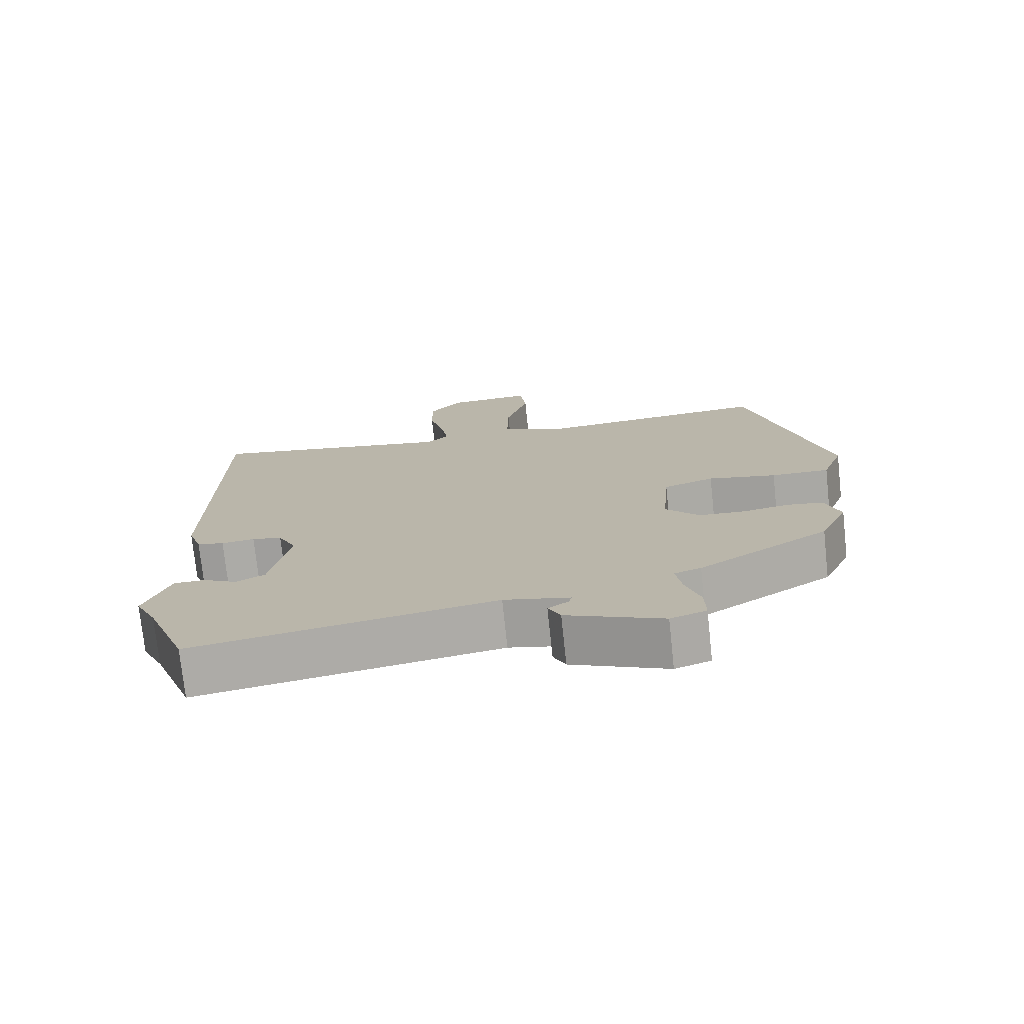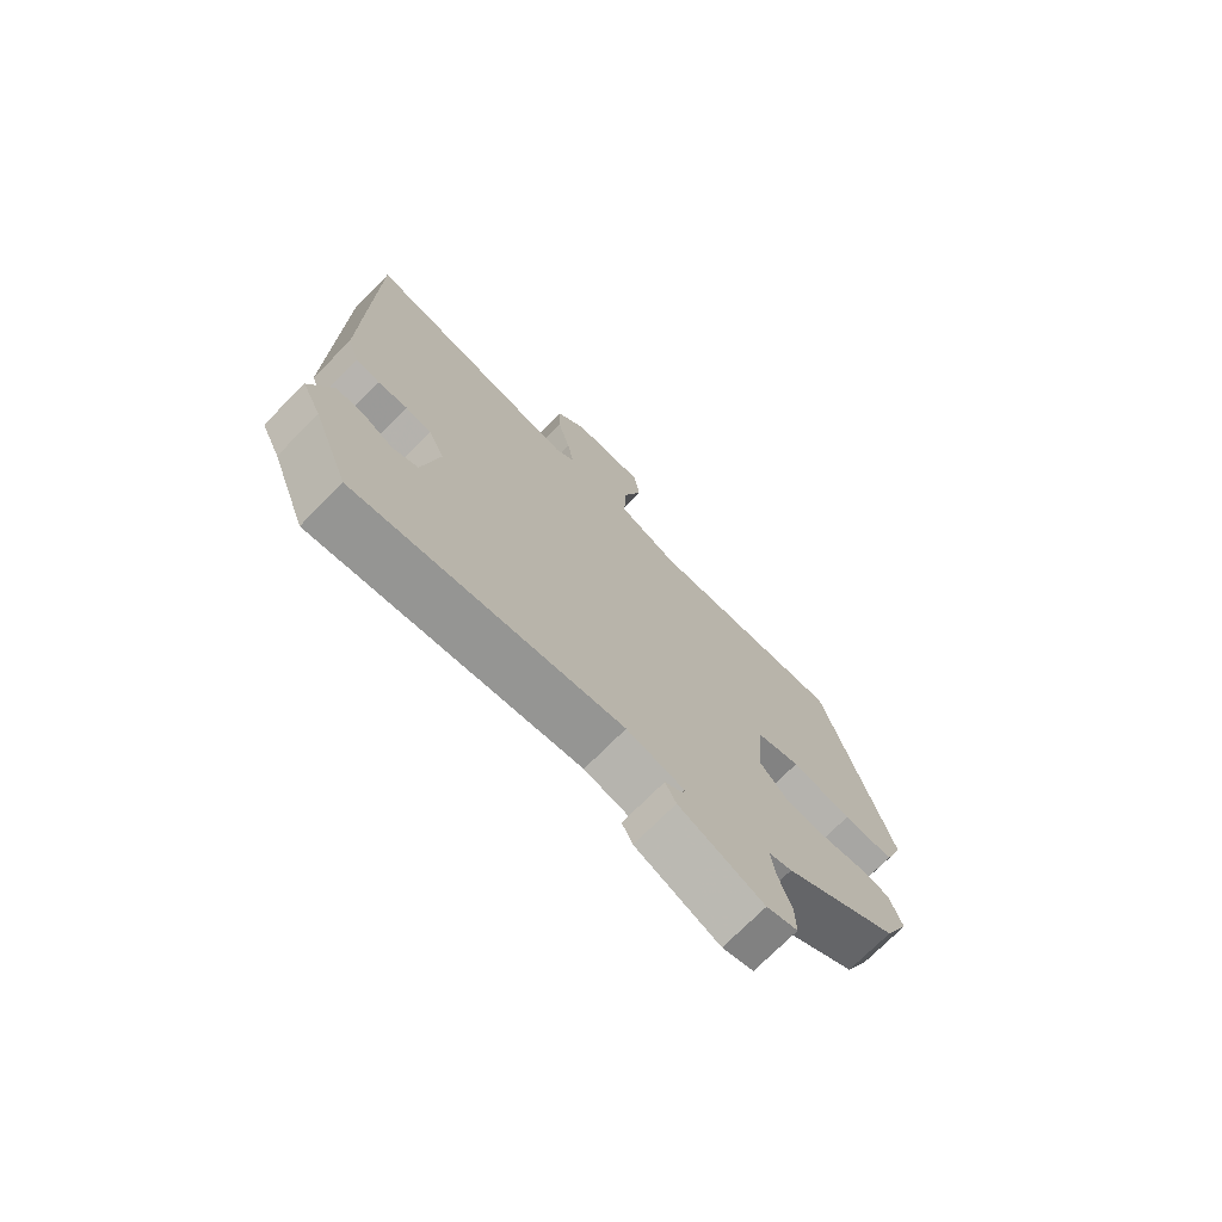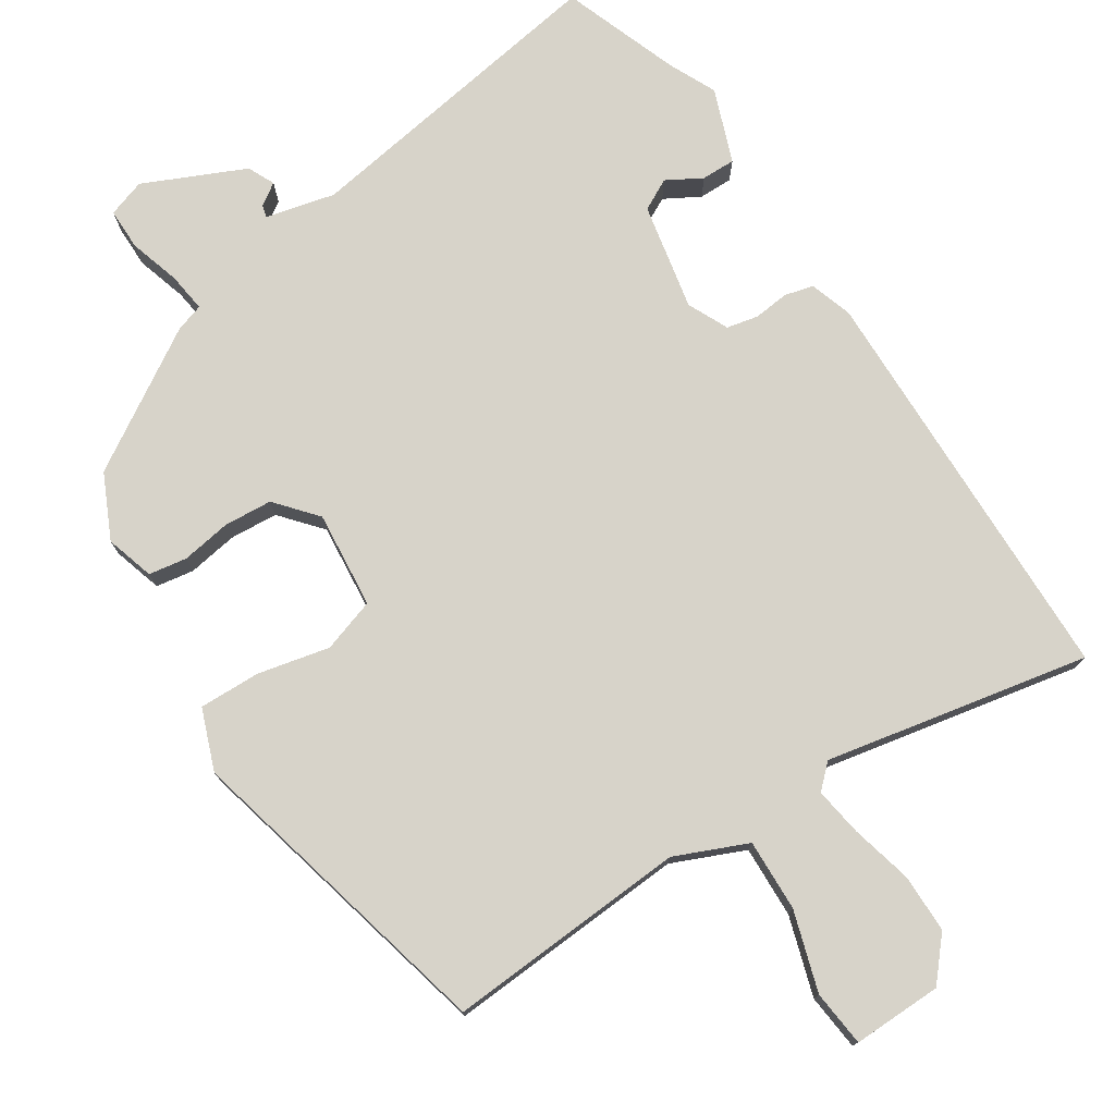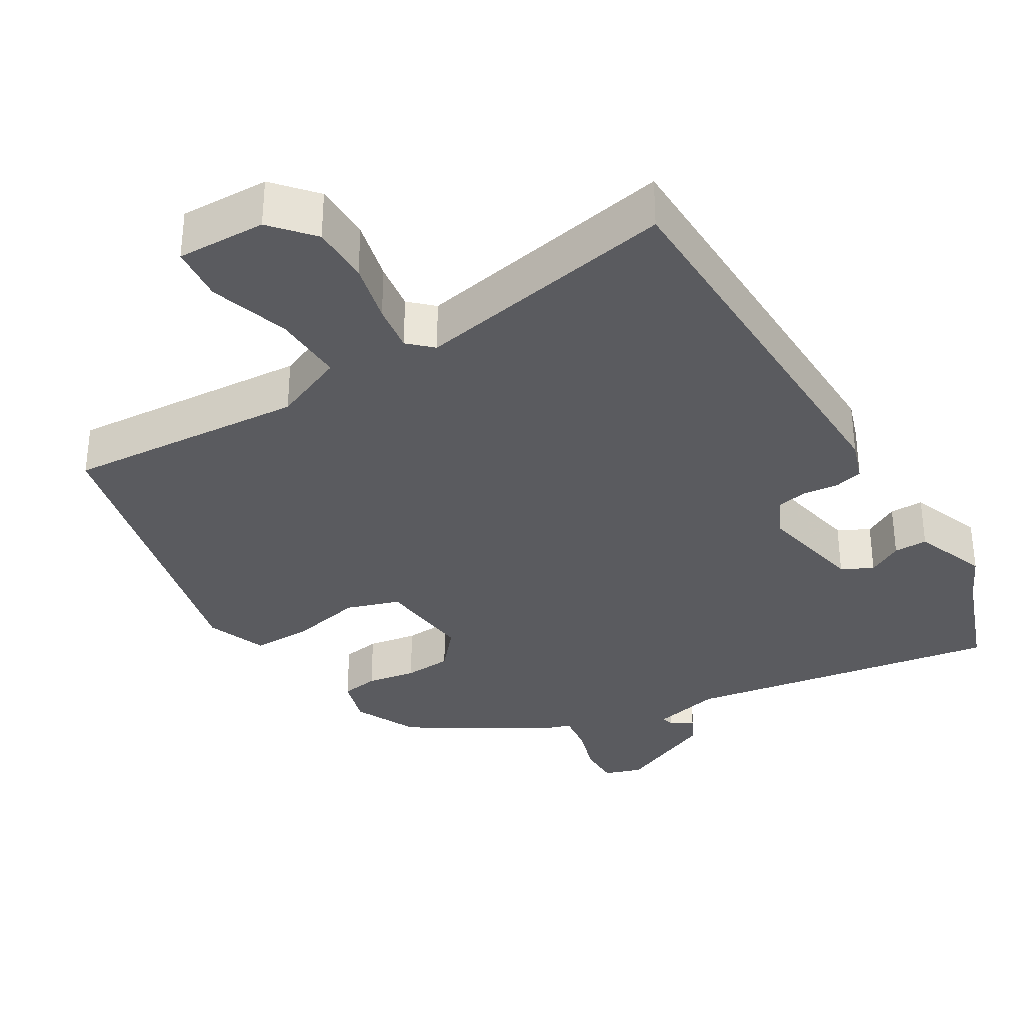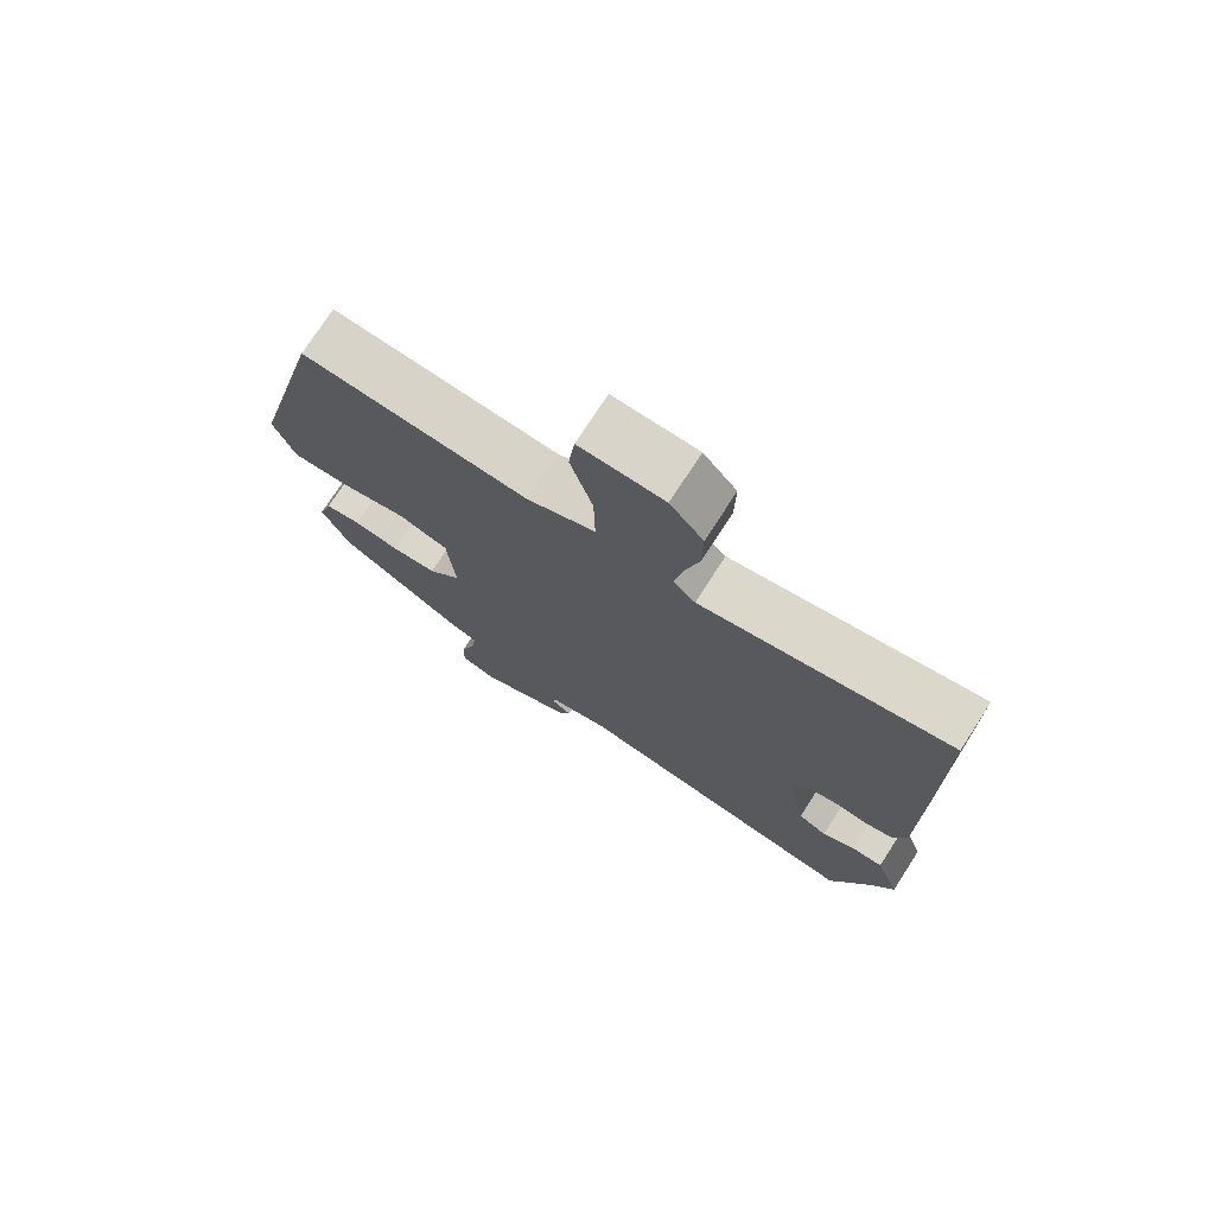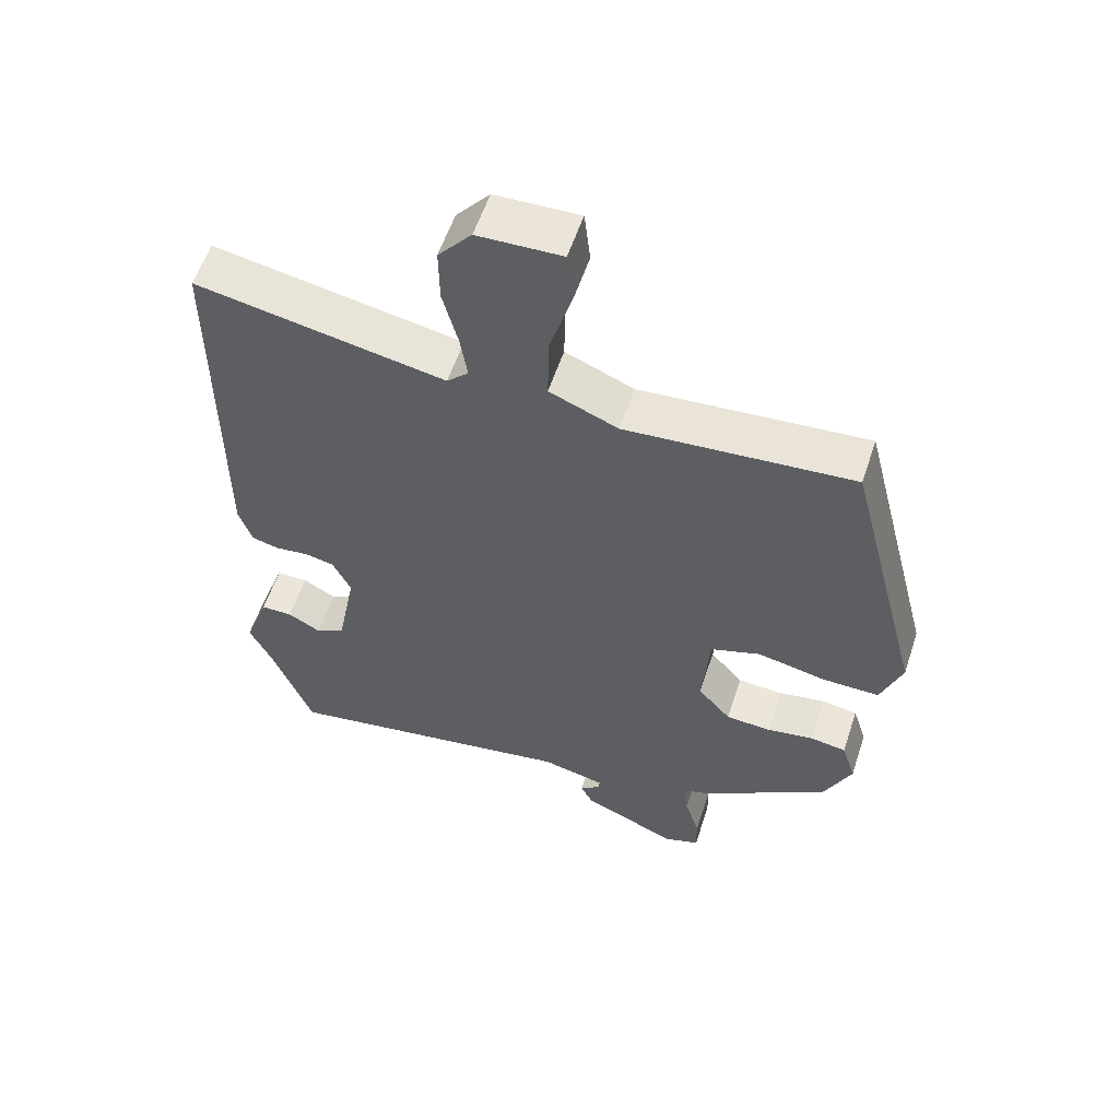
<metadata>
{"format":"obj","ext":"obj","renderer":"f3d","projection":"perspective","resolution":1024,"background":"white","views":[{"elev":-75.1,"azim":-173.9,"up":"+Z"},{"elev":-73.8,"azim":135.1,"up":"+Z"},{"elev":76.1,"azim":-32.3,"up":"+Y"},{"elev":-33.5,"azim":31.7,"up":"+Y"},{"elev":74.8,"azim":32.9,"up":"+Z"},{"elev":57.5,"azim":-161.7,"up":"+Z"}]}
</metadata>
<code>
v -0.425 0.07 0.515
v -0.09 0.07 0.489
v 0.011 0.07 0.531
v 0.009 0.07 0.631
v -0.024 0.07 0.742
v -0.015 0.07 0.82
v 0.109 0.07 0.816
v 0.158 0.07 0.758
v 0.157 0.07 0.676
v 0.135 0.07 0.591
v 0.124 0.07 0.524
v 0.156 0.07 0.493
v 0.523 0.07 0.561
v 0.526 0.07 -0.011
v 0.506 0.07 -0.069
v 0.466 0.07 -0.079
v 0.417 0.07 -0.073
v 0.373 0.07 -0.082
v 0.346 0.07 -0.138
v 0.374 0.07 -0.287
v 0.417 0.07 -0.31
v 0.466 0.07 -0.283
v 0.513 0.07 -0.283
v 0.55 0.07 -0.386
v 0.518 0.07 -0.452
v 0.457 0.07 -0.613
v 0.016 0.07 -0.538
v -0.08 0.07 -0.56
v -0.076 0.07 -0.577
v -0.046 0.07 -0.598
v -0.064 0.07 -0.635
v -0.205 0.07 -0.697
v -0.257 0.07 -0.679
v -0.256 0.07 -0.621
v -0.234 0.07 -0.551
v -0.226 0.07 -0.496
v -0.265 0.07 -0.483
v -0.455 0.07 -0.362
v -0.496 0.07 -0.272
v -0.475 0.07 -0.205
v -0.422 0.07 -0.197
v -0.353 0.07 -0.209
v -0.286 0.07 -0.205
v -0.237 0.07 -0.149
v -0.248 0.07 -0.014
v -0.322 0.07 0.011
v -0.422 0.07 -0.01
v -0.507 0.07 -0.011
v -0.538 0.07 0.074
v -0.425 0 0.515
v -0.09 0 0.489
v 0.011 0 0.531
v 0.009 0 0.631
v -0.024 0 0.742
v -0.015 0 0.82
v 0.109 0 0.816
v 0.158 0 0.758
v 0.157 0 0.676
v 0.135 0 0.591
v 0.124 0 0.524
v 0.156 0 0.493
v 0.523 0 0.561
v 0.526 0 -0.011
v 0.506 0 -0.069
v 0.466 0 -0.079
v 0.417 0 -0.073
v 0.373 0 -0.082
v 0.346 0 -0.138
v 0.374 0 -0.287
v 0.417 0 -0.31
v 0.466 0 -0.283
v 0.513 0 -0.283
v 0.55 0 -0.386
v 0.518 0 -0.452
v 0.457 0 -0.613
v 0.016 0 -0.538
v -0.08 0 -0.56
v -0.076 0 -0.577
v -0.046 0 -0.598
v -0.064 0 -0.635
v -0.205 0 -0.697
v -0.257 0 -0.679
v -0.256 0 -0.621
v -0.234 0 -0.551
v -0.226 0 -0.496
v -0.265 0 -0.483
v -0.455 0 -0.362
v -0.496 0 -0.272
v -0.475 0 -0.205
v -0.422 0 -0.197
v -0.353 0 -0.209
v -0.286 0 -0.205
v -0.237 0 -0.149
v -0.248 0 -0.014
v -0.322 0 0.011
v -0.422 0 -0.01
v -0.507 0 -0.011
v -0.538 0 0.074
f 46 47 48 49
f 46 49 1 2
f 45 46 2 3
f 44 45 3
f 39 40 41 42
f 39 42 43
f 36 37 38 39
f 36 39 43
f 32 33 34 35
f 32 35 36
f 29 30 31 32
f 28 29 32 36
f 27 28 36 43
f 25 26 27 43
f 21 22 23 24
f 20 21 24 25
f 14 15 16 17
f 12 13 14 17
f 11 12 17 18
f 7 8 9 10
f 7 10 11
f 4 5 6 7
f 3 4 7 11
f 44 3 11 18
f 20 25 43 44
f 19 20 44
f 18 19 44
f 98 97 96 95
f 51 50 98 95
f 52 51 95 94
f 52 94 93
f 91 90 89 88
f 92 91 88
f 88 87 86 85
f 92 88 85
f 84 83 82 81
f 85 84 81
f 81 80 79 78
f 85 81 78 77
f 92 85 77 76
f 92 76 75 74
f 73 72 71 70
f 74 73 70 69
f 66 65 64 63
f 66 63 62 61
f 67 66 61 60
f 59 58 57 56
f 60 59 56
f 56 55 54 53
f 60 56 53 52
f 67 60 52 93
f 93 92 74 69
f 93 69 68
f 93 68 67
f 1 50 51 2
f 2 51 52 3
f 3 52 53 4
f 4 53 54 5
f 5 54 55 6
f 6 55 56 7
f 7 56 57 8
f 8 57 58 9
f 9 58 59 10
f 10 59 60 11
f 11 60 61 12
f 12 61 62 13
f 13 62 63 14
f 14 63 64 15
f 15 64 65 16
f 16 65 66 17
f 17 66 67 18
f 18 67 68 19
f 19 68 69 20
f 20 69 70 21
f 21 70 71 22
f 22 71 72 23
f 23 72 73 24
f 24 73 74 25
f 25 74 75 26
f 26 75 76 27
f 27 76 77 28
f 28 77 78 29
f 29 78 79 30
f 30 79 80 31
f 31 80 81 32
f 32 81 82 33
f 33 82 83 34
f 34 83 84 35
f 35 84 85 36
f 36 85 86 37
f 37 86 87 38
f 38 87 88 39
f 39 88 89 40
f 40 89 90 41
f 41 90 91 42
f 42 91 92 43
f 43 92 93 44
f 44 93 94 45
f 45 94 95 46
f 46 95 96 47
f 47 96 97 48
f 48 97 98 49
f 49 98 50 1

</code>
